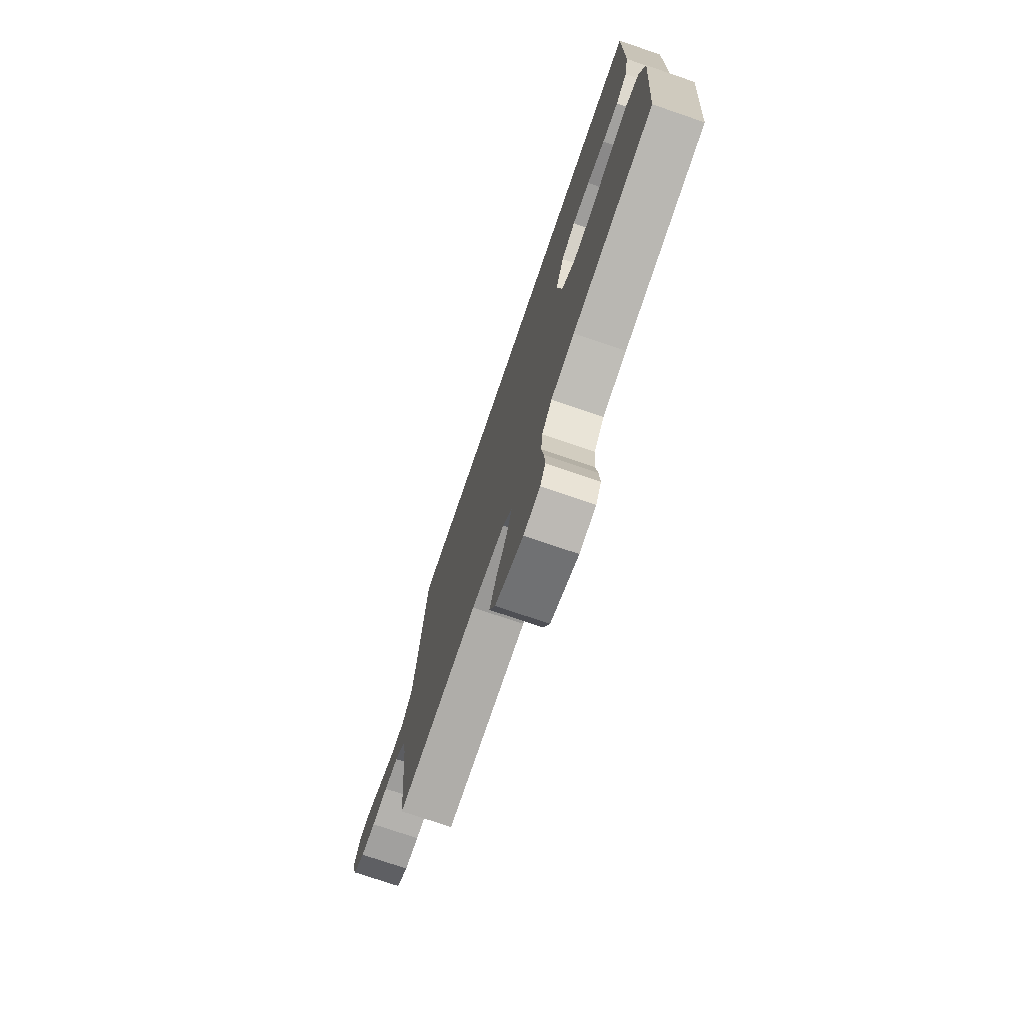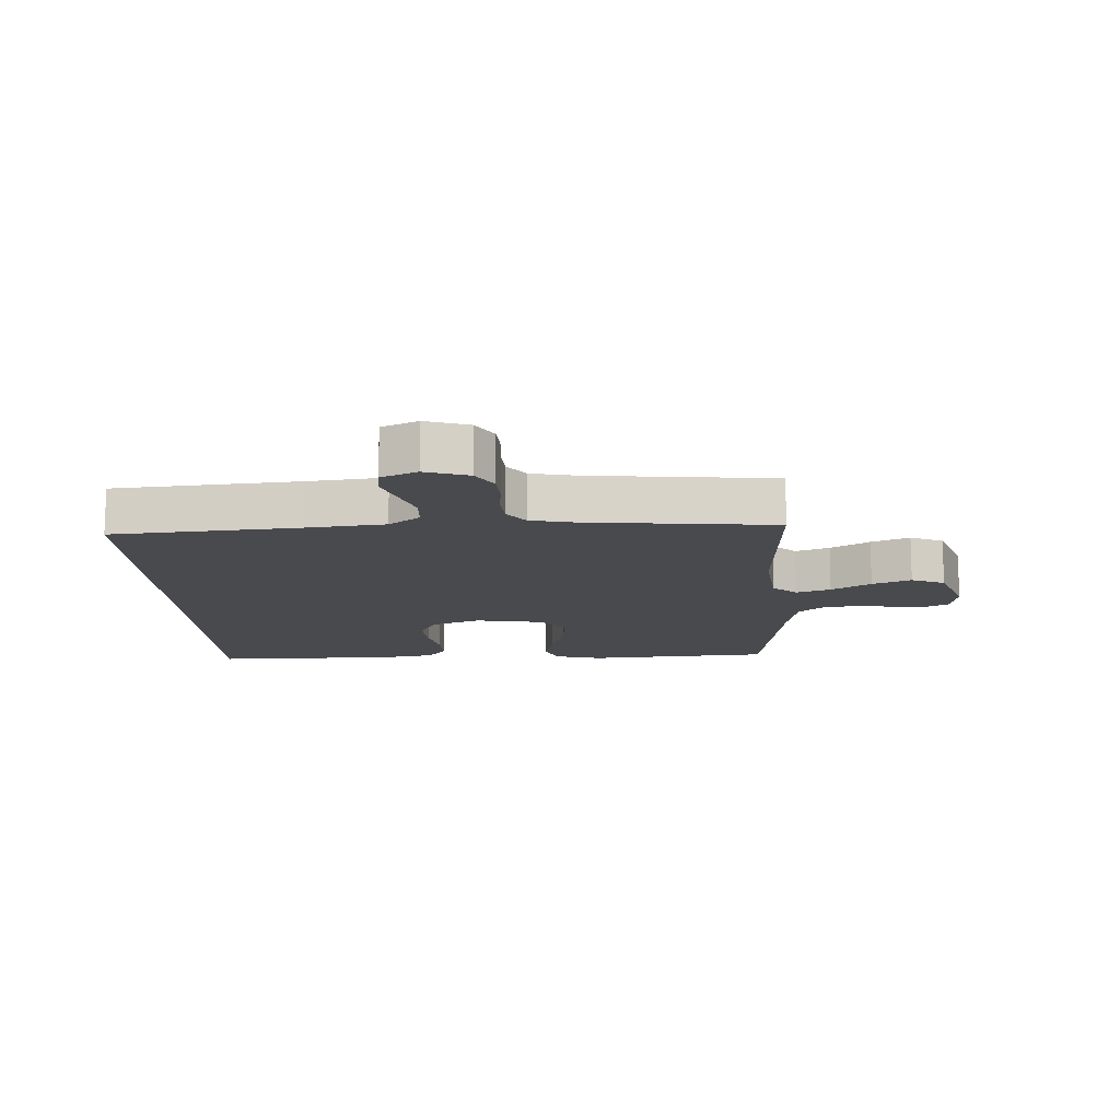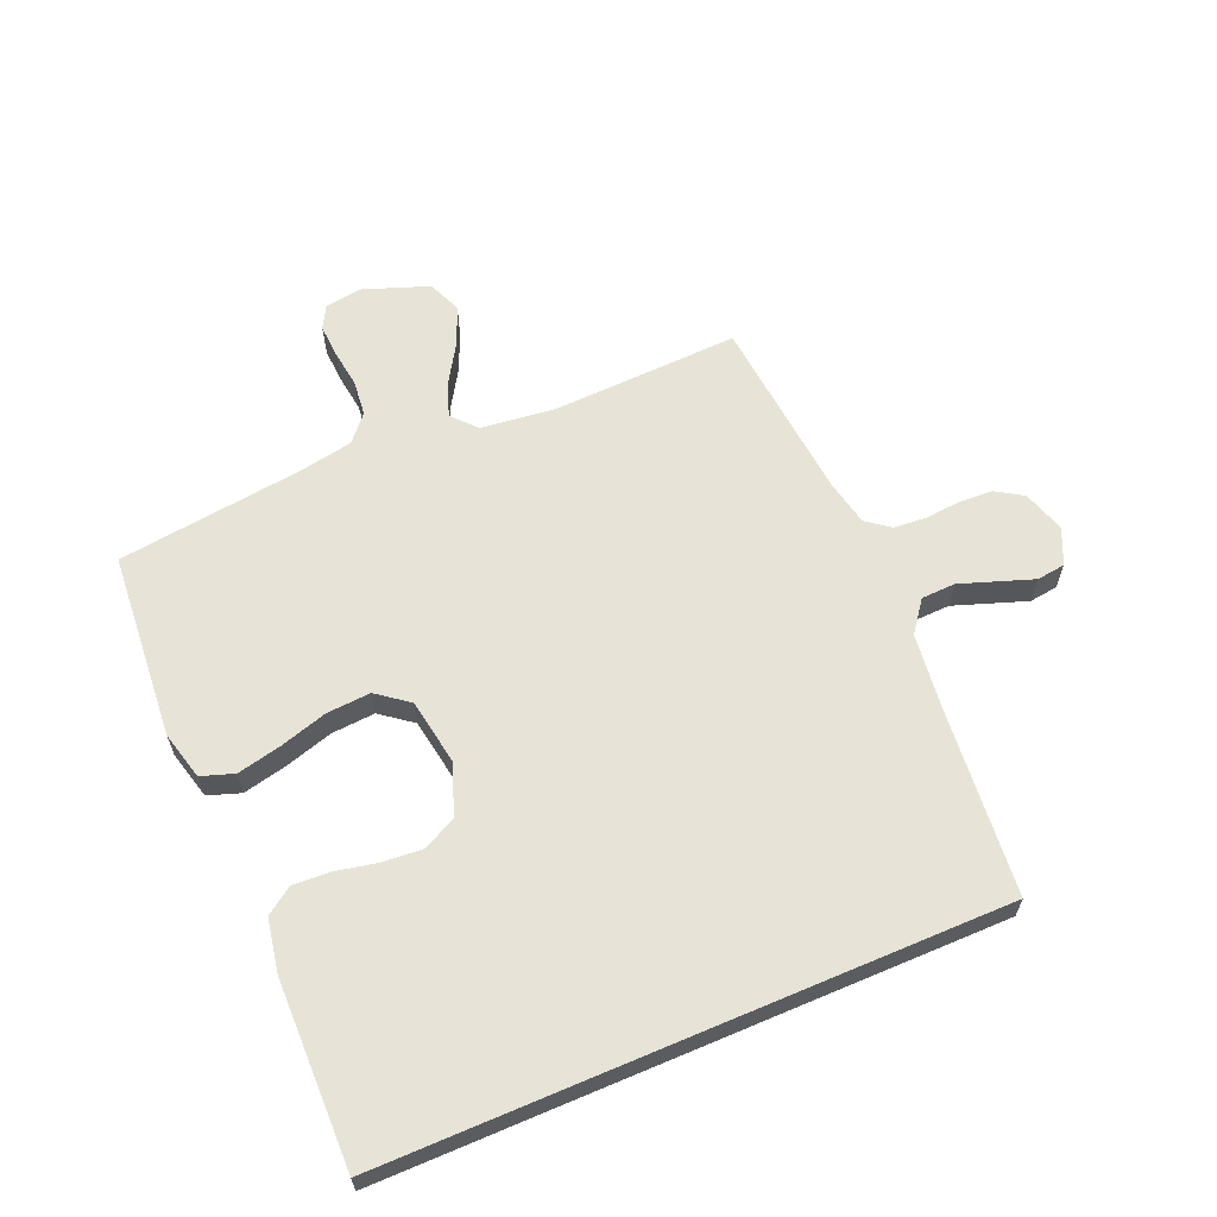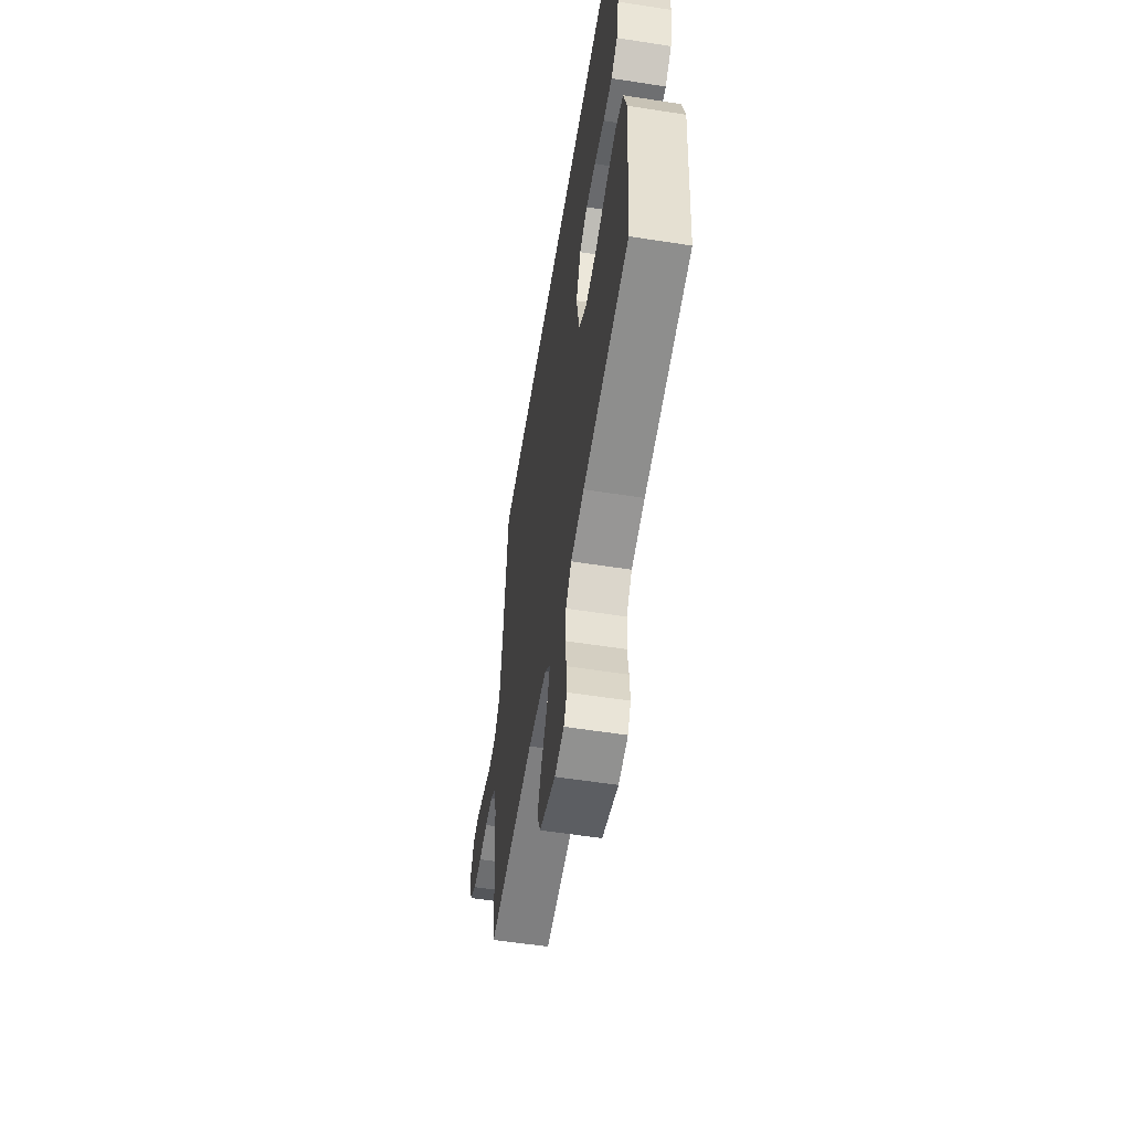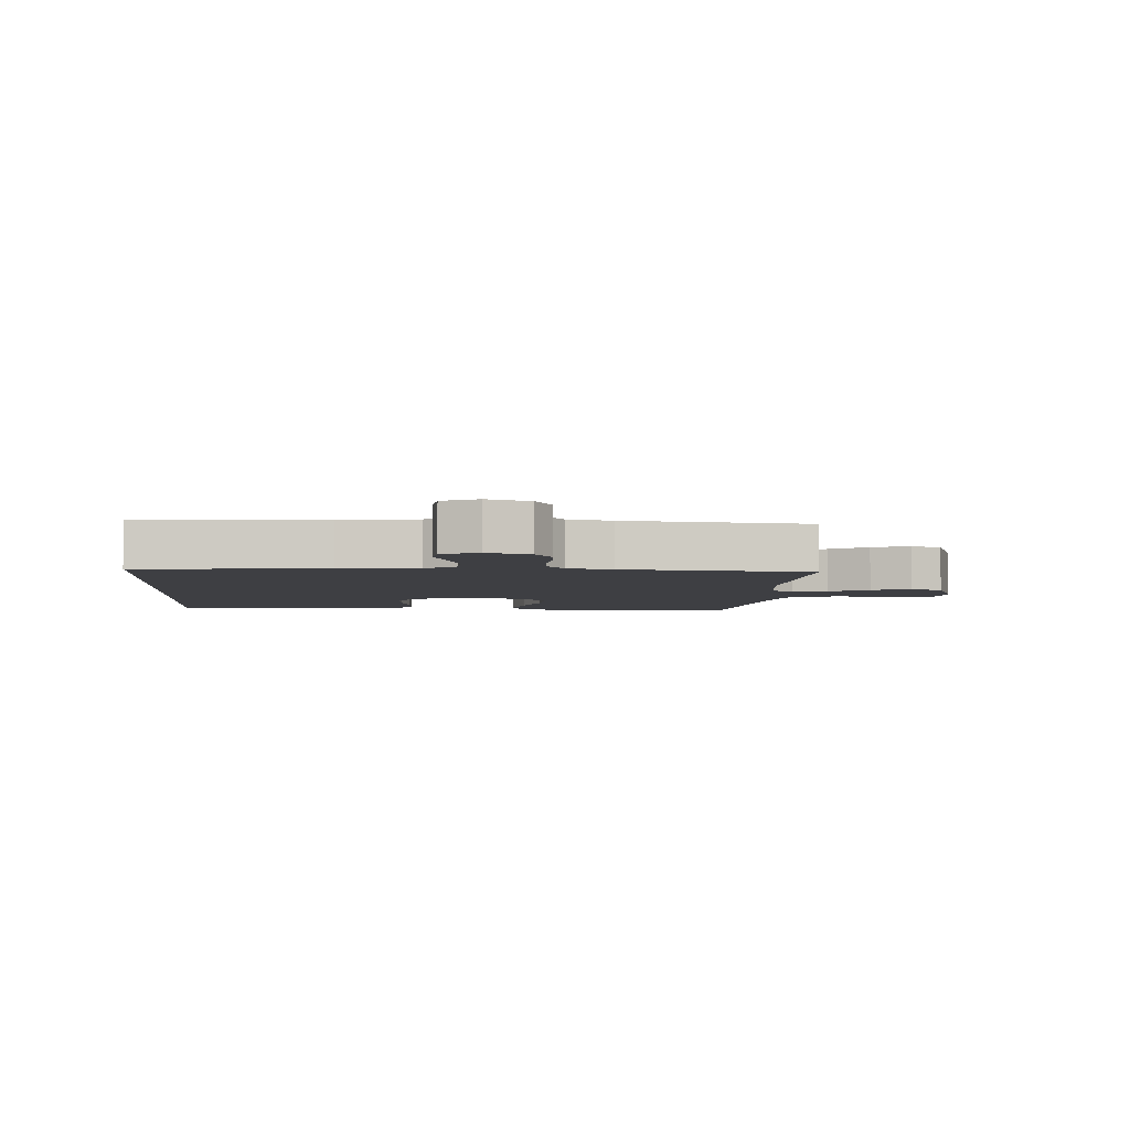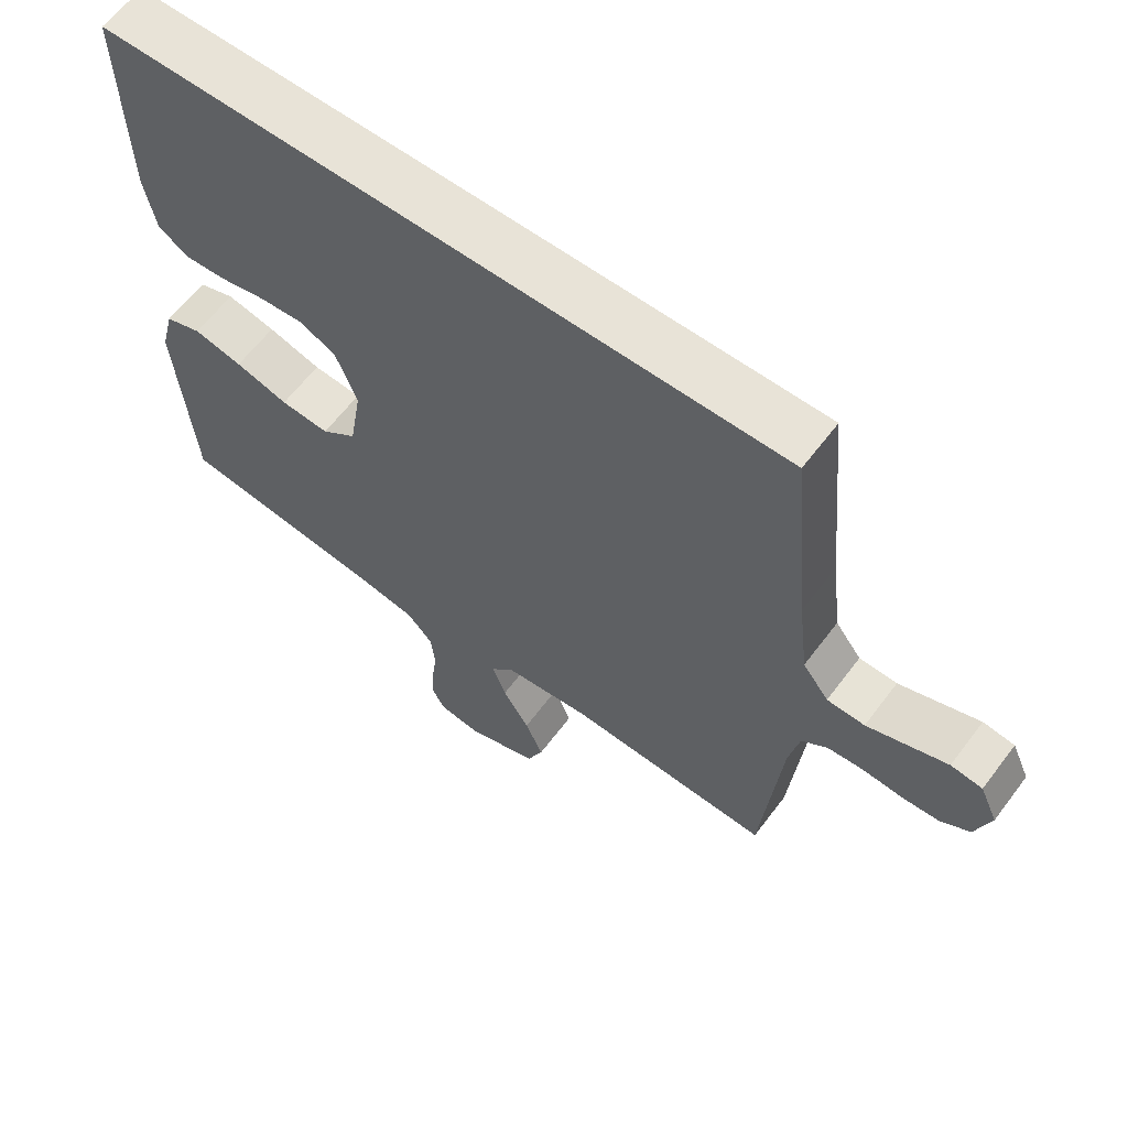
<metadata>
{"format":"obj","ext":"obj","renderer":"f3d","projection":"perspective","resolution":1024,"background":"white","views":[{"elev":-75.0,"azim":-108.9,"up":"+Z"},{"elev":-13.2,"azim":92.5,"up":"+Y"},{"elev":62.6,"azim":-23.1,"up":"+Y"},{"elev":-57.5,"azim":-99.2,"up":"+Z"},{"elev":-4.3,"azim":85.8,"up":"+Y"},{"elev":62.0,"azim":36.9,"up":"+Z"}]}
</metadata>
<code>
v 0.5 0.07 -0.5
v 0.2 0.07 -0.488
v 0.077 0.07 -0.502
v 0.042 0.07 -0.541
v 0.062 0.07 -0.596
v 0.101 0.07 -0.659
v 0.127 0.07 -0.721
v 0.104 0.07 -0.775
v 0 0.07 -0.813
v -0.061 0.07 -0.804
v -0.081 0.07 -0.768
v -0.078 0.07 -0.714
v -0.07 0.07 -0.653
v -0.076 0.07 -0.596
v -0.113 0.07 -0.554
v -0.2 0.07 -0.538
v -0.5 0.07 -0.5
v -0.524 0.07 -0.2
v -0.504 0.07 -0.122
v -0.451 0.07 -0.104
v -0.38 0.07 -0.12
v -0.303 0.07 -0.143
v -0.232 0.07 -0.148
v -0.181 0.07 -0.109
v -0.163 0.07 0
v -0.194 0.07 0.08
v -0.247 0.07 0.107
v -0.312 0.07 0.102
v -0.379 0.07 0.088
v -0.439 0.07 0.085
v -0.482 0.07 0.115
v -0.498 0.07 0.2
v -0.503 0.07 0.5
v 0.486 0.07 0.5
v 0.514 0.07 0.2
v 0.529 0.07 0.075
v 0.567 0.07 0.025
v 0.622 0.07 0.023
v 0.682 0.07 0.044
v 0.739 0.07 0.064
v 0.785 0.07 0.058
v 0.811 0.07 0
v 0.789 0.07 -0.069
v 0.746 0.07 -0.096
v 0.692 0.07 -0.099
v 0.633 0.07 -0.094
v 0.581 0.07 -0.098
v 0.543 0.07 -0.127
v 0.528 0.07 -0.2
v 0.5 0 -0.5
v 0.2 0 -0.488
v 0.077 0 -0.502
v 0.042 0 -0.541
v 0.062 0 -0.596
v 0.101 0 -0.659
v 0.127 0 -0.721
v 0.104 0 -0.775
v 0 0 -0.813
v -0.061 0 -0.804
v -0.081 0 -0.768
v -0.078 0 -0.714
v -0.07 0 -0.653
v -0.076 0 -0.596
v -0.113 0 -0.554
v -0.2 0 -0.538
v -0.5 0 -0.5
v -0.524 0 -0.2
v -0.504 0 -0.122
v -0.451 0 -0.104
v -0.38 0 -0.12
v -0.303 0 -0.143
v -0.232 0 -0.148
v -0.181 0 -0.109
v -0.163 0 0
v -0.194 0 0.08
v -0.247 0 0.107
v -0.312 0 0.102
v -0.379 0 0.088
v -0.439 0 0.085
v -0.482 0 0.115
v -0.498 0 0.2
v -0.503 0 0.5
v 0.486 0 0.5
v 0.514 0 0.2
v 0.529 0 0.075
v 0.567 0 0.025
v 0.622 0 0.023
v 0.682 0 0.044
v 0.739 0 0.064
v 0.785 0 0.058
v 0.811 0 0
v 0.789 0 -0.069
v 0.746 0 -0.096
v 0.692 0 -0.099
v 0.633 0 -0.094
v 0.581 0 -0.098
v 0.543 0 -0.127
v 0.528 0 -0.2
f 44 45 46
f 43 44 46
f 42 43 46
f 41 42 46
f 40 41 46
f 39 40 46
f 38 39 46 47
f 37 38 47 48
f 33 34 35
f 32 33 35
f 31 32 35
f 28 29 30 31
f 27 28 31 35
f 26 27 35 36
f 20 21 22
f 19 20 22
f 18 19 22
f 17 18 22
f 16 17 22
f 15 16 22 23
f 14 15 23 24
f 11 12 13
f 10 11 13
f 9 10 13
f 8 9 13
f 7 8 13
f 6 7 13
f 5 6 13
f 4 5 13 14
f 14 24 25
f 4 14 25
f 3 4 25
f 49 1 2
f 37 48 49
f 36 37 49
f 26 36 49
f 25 26 49
f 3 25 49
f 2 3 49
f 95 94 93
f 95 93 92
f 95 92 91
f 95 91 90
f 95 90 89
f 95 89 88
f 96 95 88 87
f 97 96 87 86
f 84 83 82
f 84 82 81
f 84 81 80
f 80 79 78 77
f 84 80 77 76
f 85 84 76 75
f 71 70 69
f 71 69 68
f 71 68 67
f 71 67 66
f 71 66 65
f 72 71 65 64
f 73 72 64 63
f 62 61 60
f 62 60 59
f 62 59 58
f 62 58 57
f 62 57 56
f 62 56 55
f 62 55 54
f 63 62 54 53
f 74 73 63
f 74 63 53
f 74 53 52
f 51 50 98
f 98 97 86
f 98 86 85
f 98 85 75
f 98 75 74
f 98 74 52
f 98 52 51
f 1 50 51 2
f 2 51 52 3
f 3 52 53 4
f 4 53 54 5
f 5 54 55 6
f 6 55 56 7
f 7 56 57 8
f 8 57 58 9
f 9 58 59 10
f 10 59 60 11
f 11 60 61 12
f 12 61 62 13
f 13 62 63 14
f 14 63 64 15
f 15 64 65 16
f 16 65 66 17
f 17 66 67 18
f 18 67 68 19
f 19 68 69 20
f 20 69 70 21
f 21 70 71 22
f 22 71 72 23
f 23 72 73 24
f 24 73 74 25
f 25 74 75 26
f 26 75 76 27
f 27 76 77 28
f 28 77 78 29
f 29 78 79 30
f 30 79 80 31
f 31 80 81 32
f 32 81 82 33
f 33 82 83 34
f 34 83 84 35
f 35 84 85 36
f 36 85 86 37
f 37 86 87 38
f 38 87 88 39
f 39 88 89 40
f 40 89 90 41
f 41 90 91 42
f 42 91 92 43
f 43 92 93 44
f 44 93 94 45
f 45 94 95 46
f 46 95 96 47
f 47 96 97 48
f 48 97 98 49
f 49 98 50 1

</code>
